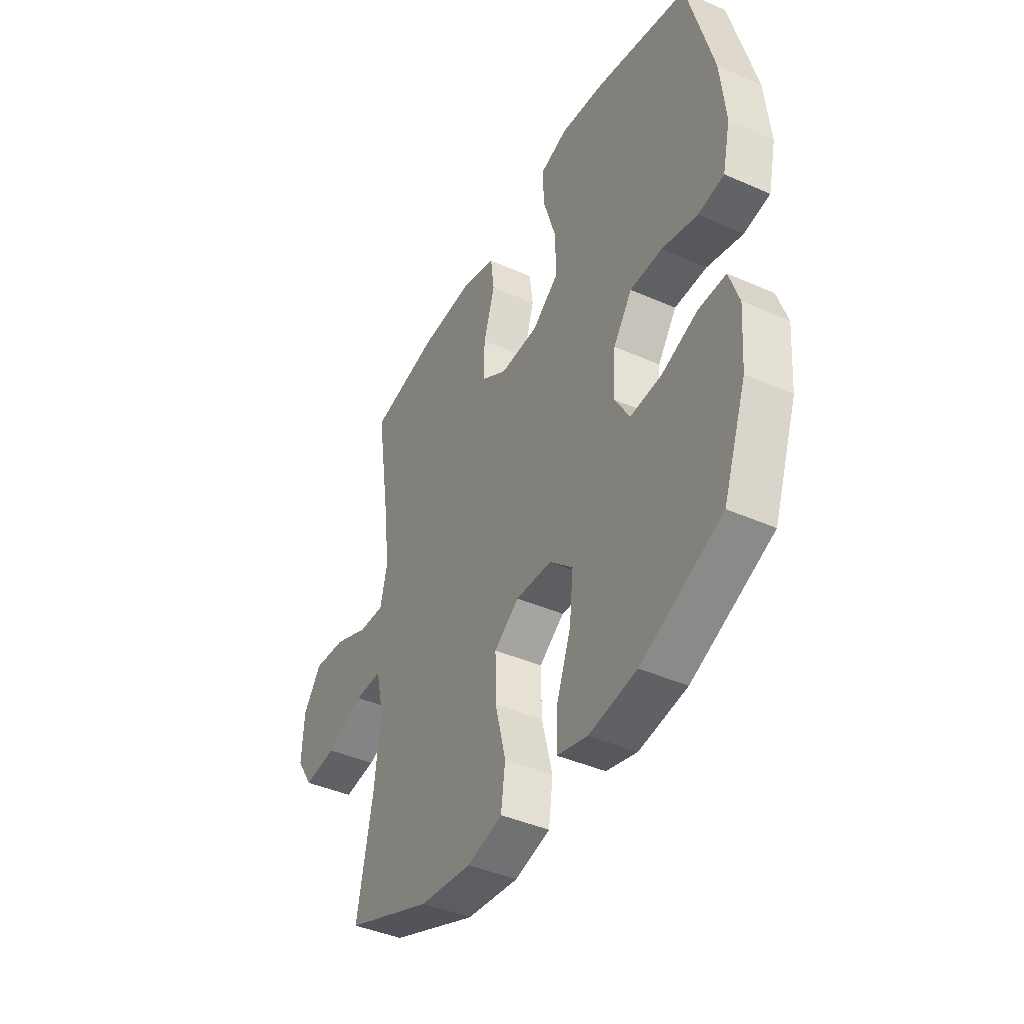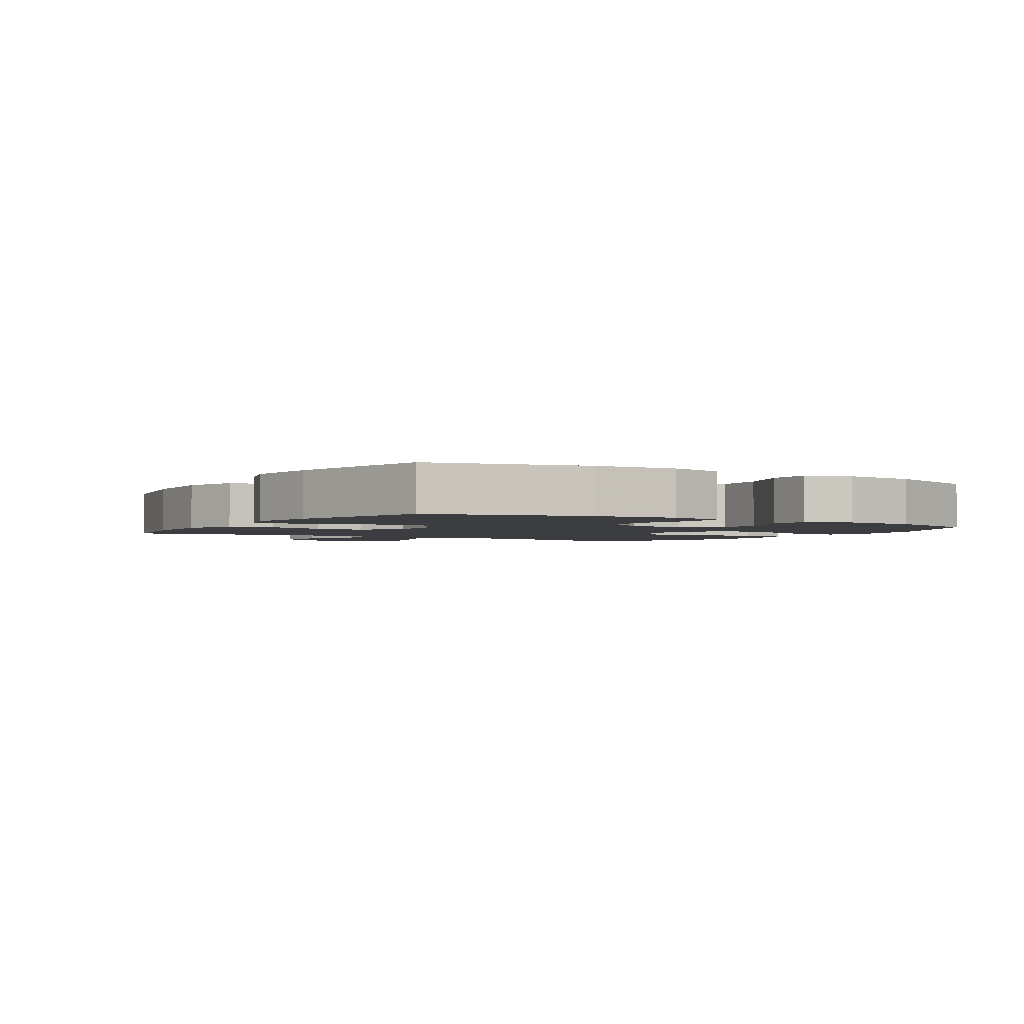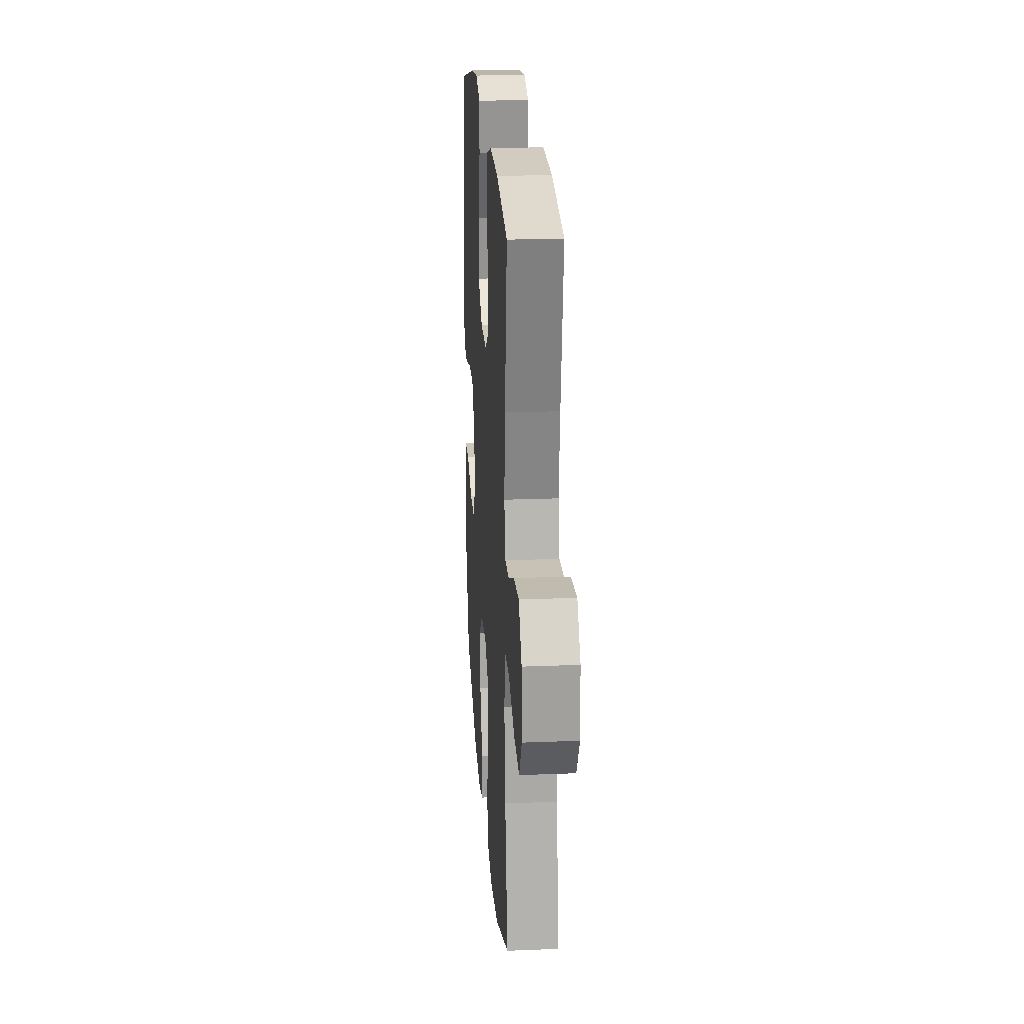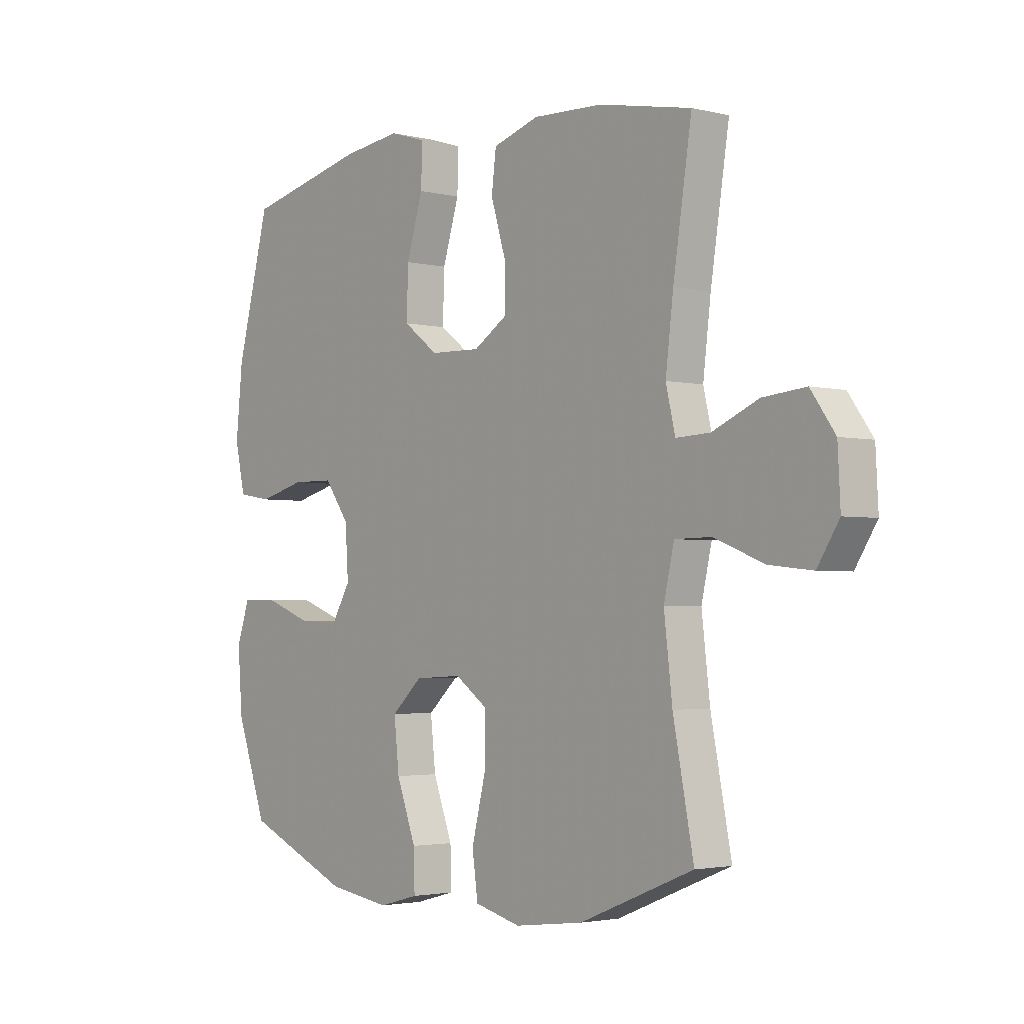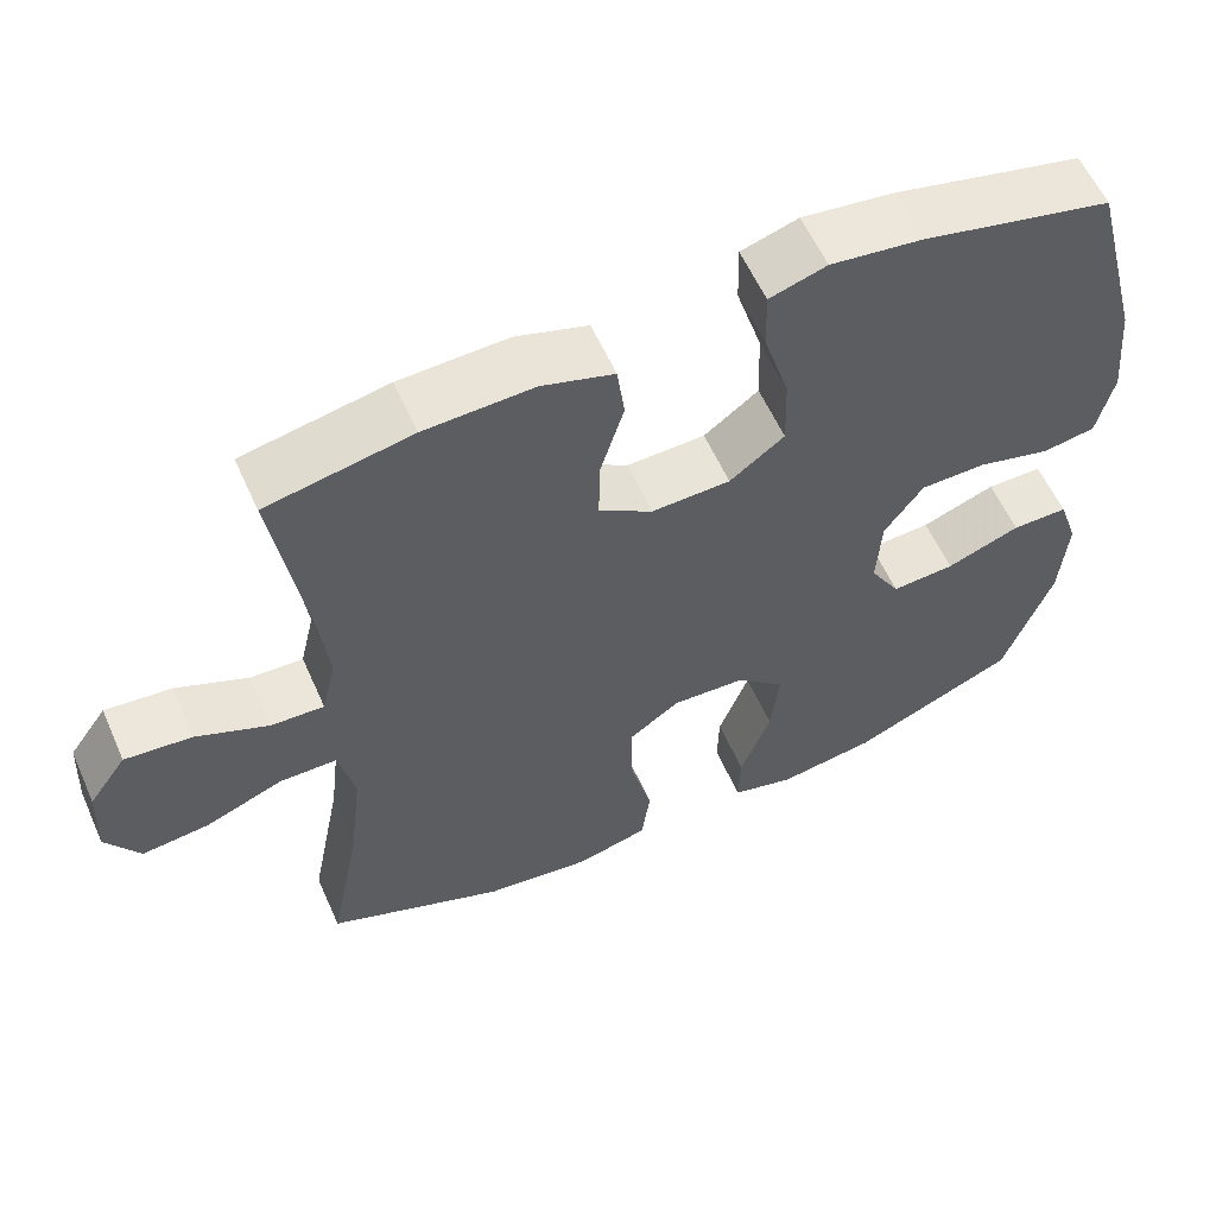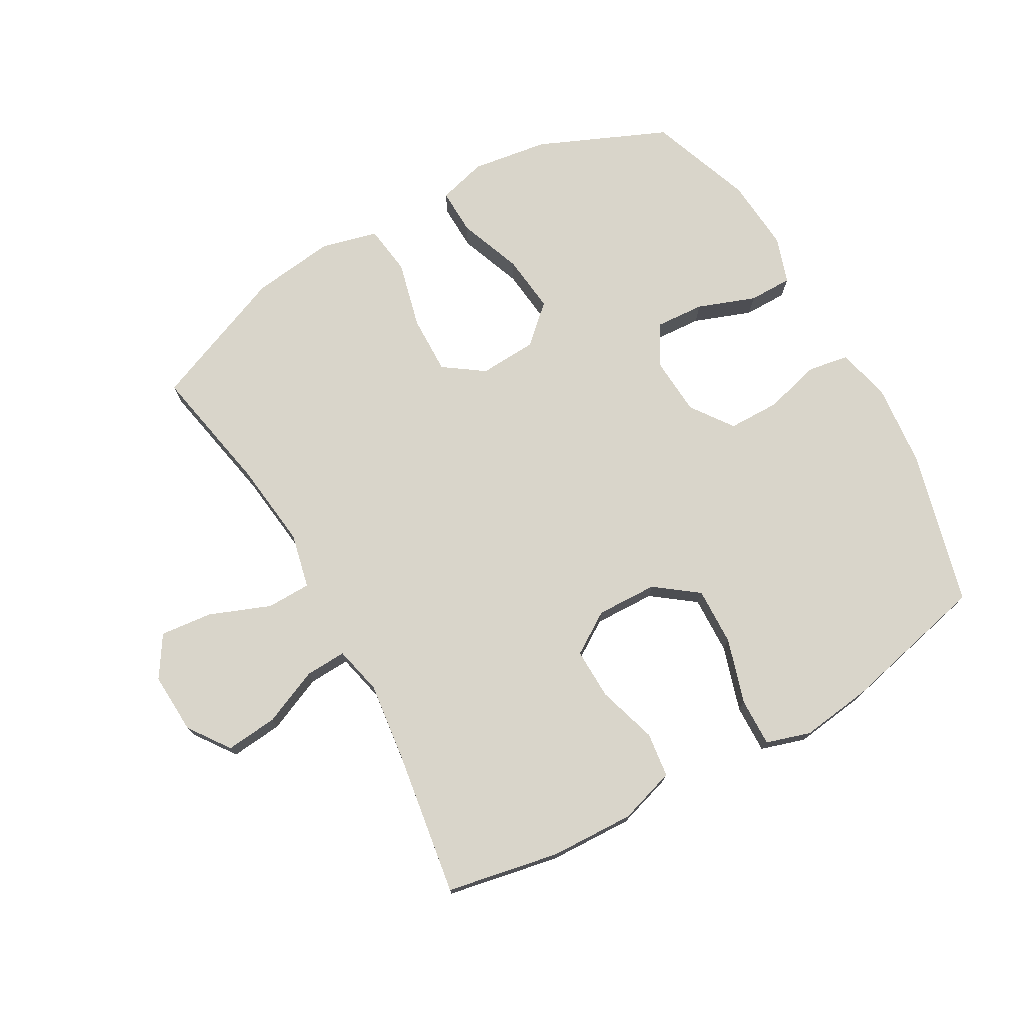
<metadata>
{"format":"obj","ext":"obj","renderer":"f3d","projection":"perspective","resolution":1024,"background":"white","views":[{"elev":-42.1,"azim":62.1,"up":"+Z"},{"elev":-2.4,"azim":58.2,"up":"+Y"},{"elev":21.7,"azim":-94.0,"up":"+Z"},{"elev":-2.7,"azim":-130.1,"up":"+Z"},{"elev":58.6,"azim":-24.0,"up":"+Z"},{"elev":74.4,"azim":-29.5,"up":"+Y"}]}
</metadata>
<code>
v 0.5 0.07 -0.5
v 0.294 0.07 -0.589
v 0.172 0.07 -0.607
v 0.094 0.07 -0.586
v 0.096 0.07 -0.512
v 0.134 0.07 -0.41
v 0.144 0.07 -0.317
v 0.084 0.07 -0.262
v -0.008 0.07 -0.257
v -0.072 0.07 -0.302
v -0.07 0.07 -0.396
v -0.043 0.07 -0.504
v -0.054 0.07 -0.584
v -0.144 0.07 -0.607
v -0.278 0.07 -0.59
v -0.5 0.07 -0.5
v -0.46 0.07 -0.294
v -0.444 0.07 -0.157
v -0.464 0.07 -0.069
v -0.535 0.07 -0.068
v -0.632 0.07 -0.106
v -0.716 0.07 -0.115
v -0.758 0.07 -0.049
v -0.753 0.07 0.049
v -0.706 0.07 0.115
v -0.623 0.07 0.107
v -0.533 0.07 0.068
v -0.467 0.07 0.065
v -0.449 0.07 0.142
v -0.464 0.07 0.266
v -0.5 0.07 0.5
v -0.32 0.07 0.535
v -0.185 0.07 0.54
v -0.095 0.07 0.512
v -0.086 0.07 0.44
v -0.115 0.07 0.345
v -0.117 0.07 0.263
v -0.05 0.07 0.22
v 0.048 0.07 0.223
v 0.116 0.07 0.274
v 0.113 0.07 0.367
v 0.081 0.07 0.471
v 0.079 0.07 0.548
v 0.15 0.07 0.57
v 0.264 0.07 0.555
v 0.5 0.07 0.5
v 0.565 0.07 0.252
v 0.578 0.07 0.121
v 0.558 0.07 0.033
v 0.492 0.07 0.022
v 0.401 0.07 0.046
v 0.319 0.07 0.045
v 0.271 0.07 -0.022
v 0.265 0.07 -0.117
v 0.303 0.07 -0.181
v 0.382 0.07 -0.176
v 0.474 0.07 -0.142
v 0.544 0.07 -0.142
v 0.569 0.07 -0.216
v 0.56 0.07 -0.334
v 0.5 0 -0.5
v 0.294 0 -0.589
v 0.172 0 -0.607
v 0.094 0 -0.586
v 0.096 0 -0.512
v 0.134 0 -0.41
v 0.144 0 -0.317
v 0.084 0 -0.262
v -0.008 0 -0.257
v -0.072 0 -0.302
v -0.07 0 -0.396
v -0.043 0 -0.504
v -0.054 0 -0.584
v -0.144 0 -0.607
v -0.278 0 -0.59
v -0.5 0 -0.5
v -0.46 0 -0.294
v -0.444 0 -0.157
v -0.464 0 -0.069
v -0.535 0 -0.068
v -0.632 0 -0.106
v -0.716 0 -0.115
v -0.758 0 -0.049
v -0.753 0 0.049
v -0.706 0 0.115
v -0.623 0 0.107
v -0.533 0 0.068
v -0.467 0 0.065
v -0.449 0 0.142
v -0.464 0 0.266
v -0.5 0 0.5
v -0.32 0 0.535
v -0.185 0 0.54
v -0.095 0 0.512
v -0.086 0 0.44
v -0.115 0 0.345
v -0.117 0 0.263
v -0.05 0 0.22
v 0.048 0 0.223
v 0.116 0 0.274
v 0.113 0 0.367
v 0.081 0 0.471
v 0.079 0 0.548
v 0.15 0 0.57
v 0.264 0 0.555
v 0.5 0 0.5
v 0.565 0 0.252
v 0.578 0 0.121
v 0.558 0 0.033
v 0.492 0 0.022
v 0.401 0 0.046
v 0.319 0 0.045
v 0.271 0 -0.022
v 0.265 0 -0.117
v 0.303 0 -0.181
v 0.382 0 -0.176
v 0.474 0 -0.142
v 0.544 0 -0.142
v 0.569 0 -0.216
v 0.56 0 -0.334
f 56 57 58 59
f 55 56 59 60
f 48 49 50 51
f 48 51 52
f 47 48 52
f 46 47 52
f 45 46 52 53
f 41 42 43 44
f 40 41 44 45
f 33 34 35 36
f 33 36 37
f 30 31 32 33
f 29 30 33 37
f 28 29 37 38
f 24 25 26 27
f 24 27 28
f 23 24 28
f 20 21 22 23
f 19 20 23 28
f 18 19 28 38
f 14 15 16 17
f 11 12 13 14
f 10 11 14 17
f 9 10 17 18
f 3 4 5 6
f 3 6 7
f 2 3 7
f 55 60 1 2
f 54 55 2 7
f 40 45 53 54
f 39 40 54 7
f 38 39 7 8
f 8 9 18 38
f 119 118 117 116
f 120 119 116 115
f 111 110 109 108
f 112 111 108
f 112 108 107
f 112 107 106
f 113 112 106 105
f 104 103 102 101
f 105 104 101 100
f 96 95 94 93
f 97 96 93
f 93 92 91 90
f 97 93 90 89
f 98 97 89 88
f 87 86 85 84
f 88 87 84
f 88 84 83
f 83 82 81 80
f 88 83 80 79
f 98 88 79 78
f 77 76 75 74
f 74 73 72 71
f 77 74 71 70
f 78 77 70 69
f 66 65 64 63
f 67 66 63
f 67 63 62
f 62 61 120 115
f 67 62 115 114
f 114 113 105 100
f 67 114 100 99
f 68 67 99 98
f 98 78 69 68
f 1 61 62 2
f 2 62 63 3
f 3 63 64 4
f 4 64 65 5
f 5 65 66 6
f 6 66 67 7
f 7 67 68 8
f 8 68 69 9
f 9 69 70 10
f 10 70 71 11
f 11 71 72 12
f 12 72 73 13
f 13 73 74 14
f 14 74 75 15
f 15 75 76 16
f 16 76 77 17
f 17 77 78 18
f 18 78 79 19
f 19 79 80 20
f 20 80 81 21
f 21 81 82 22
f 22 82 83 23
f 23 83 84 24
f 24 84 85 25
f 25 85 86 26
f 26 86 87 27
f 27 87 88 28
f 28 88 89 29
f 29 89 90 30
f 30 90 91 31
f 31 91 92 32
f 32 92 93 33
f 33 93 94 34
f 34 94 95 35
f 35 95 96 36
f 36 96 97 37
f 37 97 98 38
f 38 98 99 39
f 39 99 100 40
f 40 100 101 41
f 41 101 102 42
f 42 102 103 43
f 43 103 104 44
f 44 104 105 45
f 45 105 106 46
f 46 106 107 47
f 47 107 108 48
f 48 108 109 49
f 49 109 110 50
f 50 110 111 51
f 51 111 112 52
f 52 112 113 53
f 53 113 114 54
f 54 114 115 55
f 55 115 116 56
f 56 116 117 57
f 57 117 118 58
f 58 118 119 59
f 59 119 120 60
f 60 120 61 1

</code>
